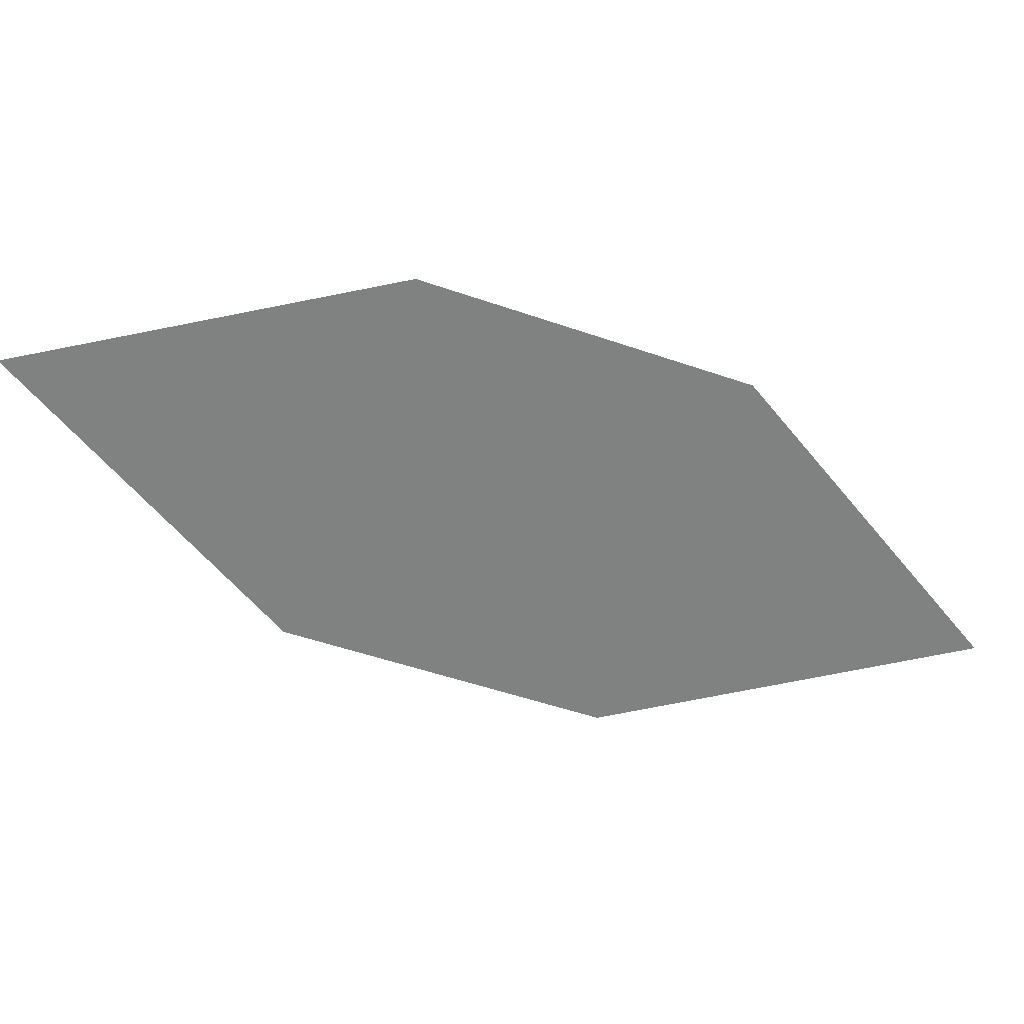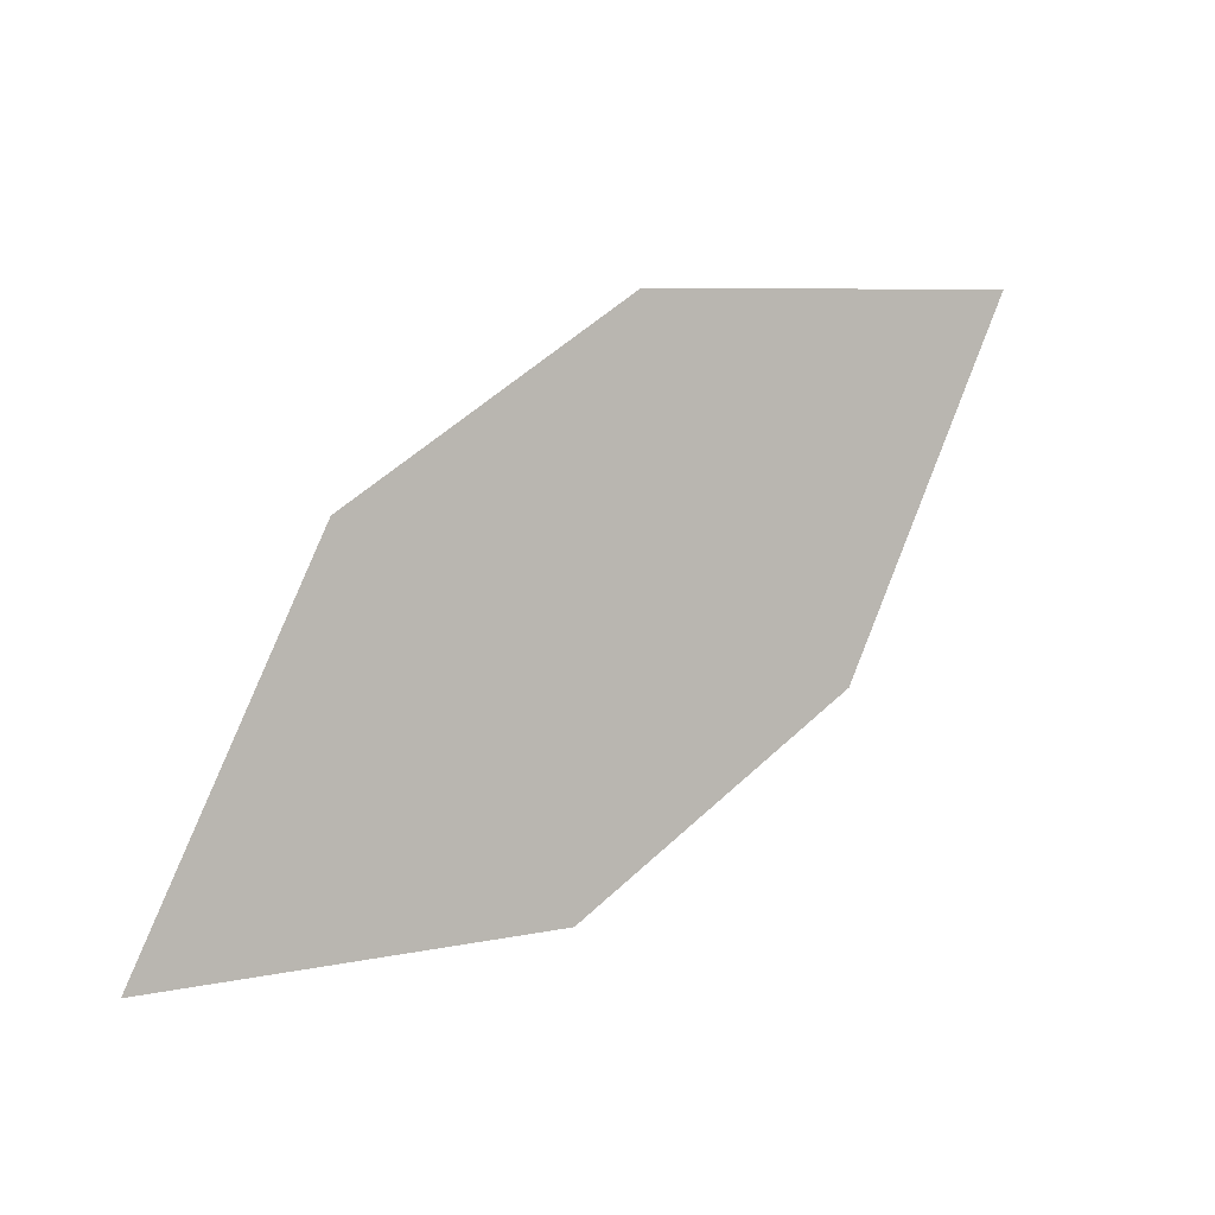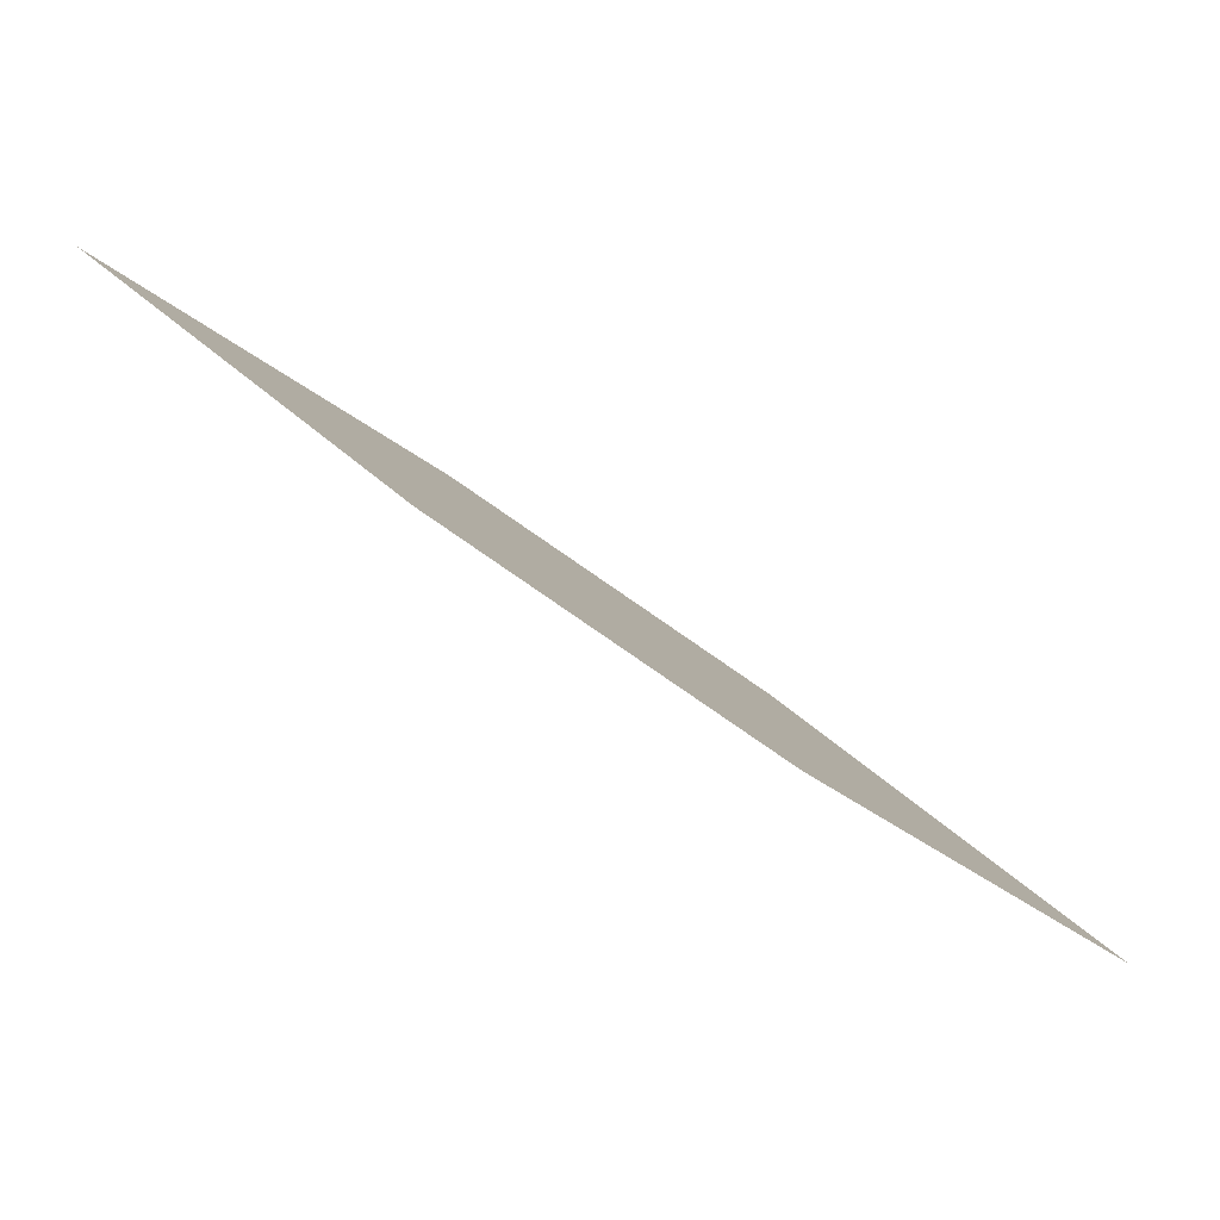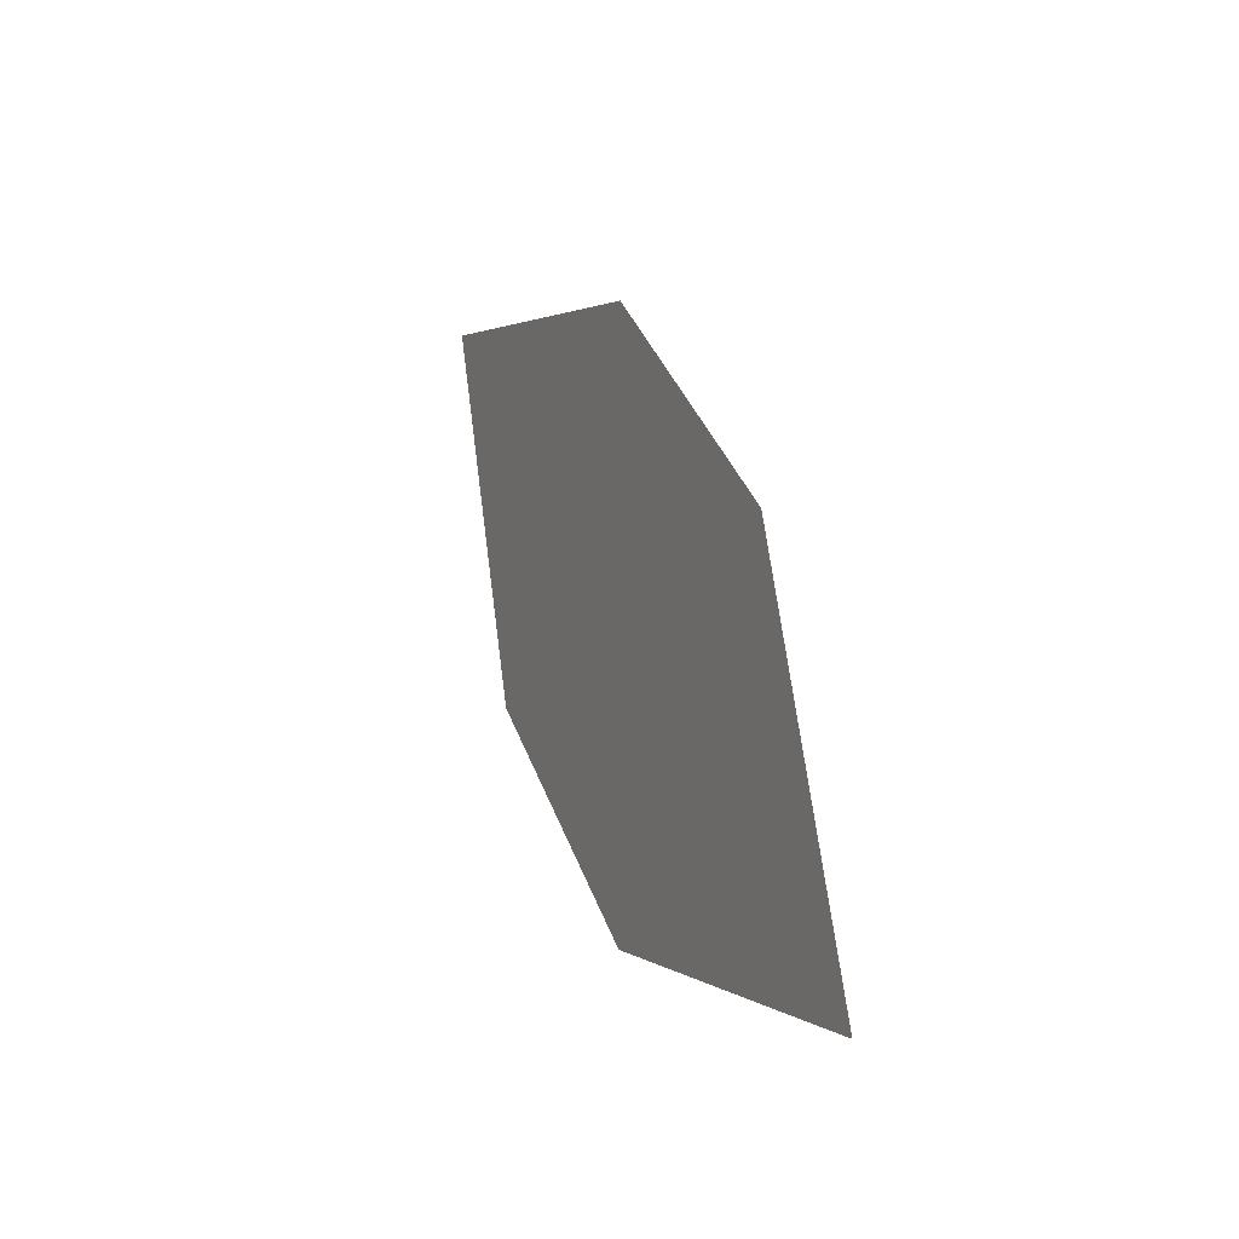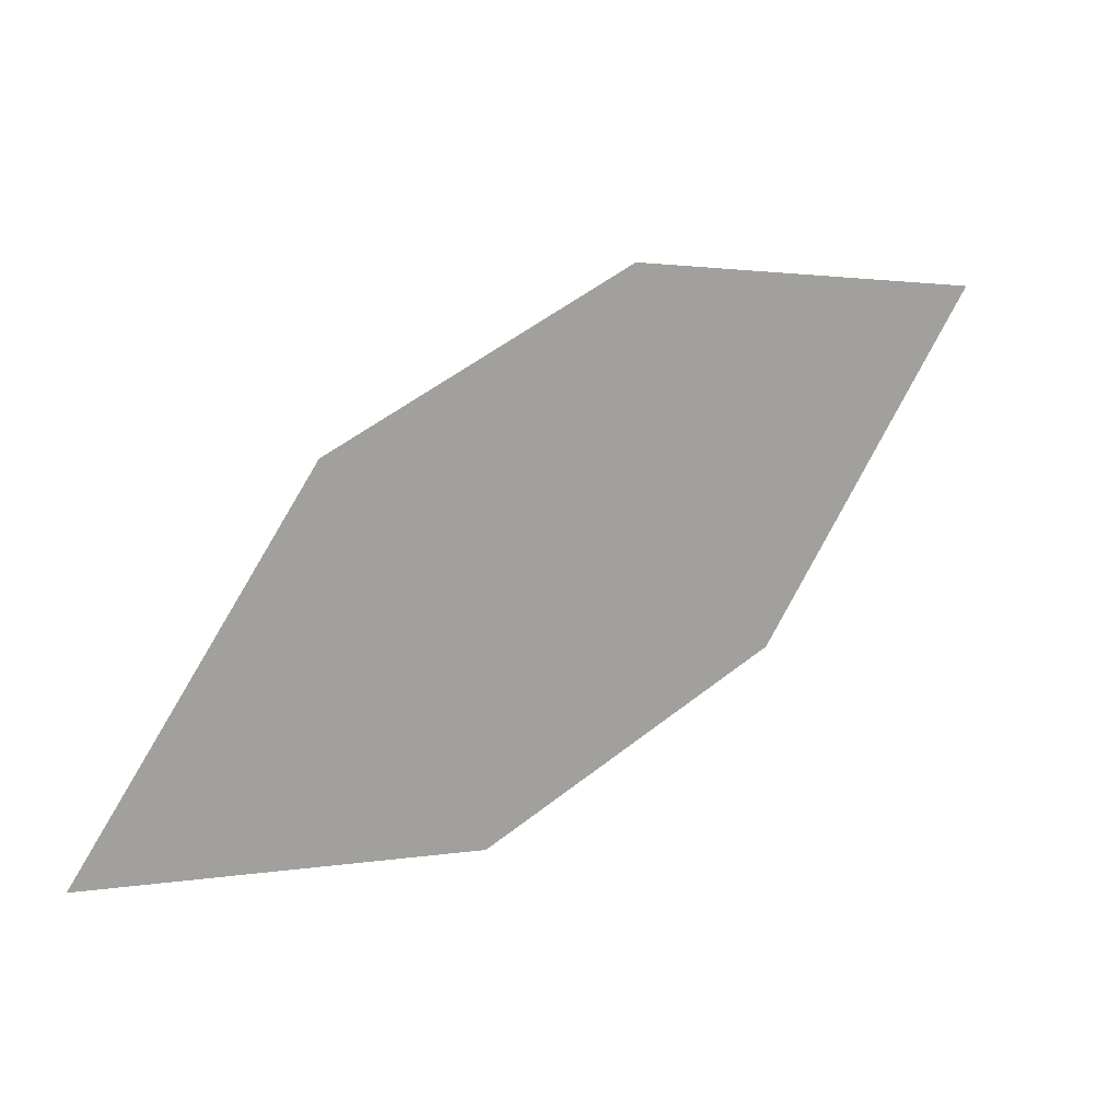
<metadata>
{"format":"obj","ext":"obj","renderer":"f3d","projection":"perspective","resolution":1024,"background":"white","views":[{"elev":9.9,"azim":-153.9,"up":"+Y"},{"elev":27.7,"azim":-5.8,"up":"+Y"},{"elev":12.9,"azim":26.9,"up":"+Z"},{"elev":53.2,"azim":107.8,"up":"+Y"},{"elev":-67.9,"azim":-134.9,"up":"+Z"}]}
</metadata>
<code>
o leaves.135
v 0.01223 0.1911 1.008
v 0.04879 0.1832 0.9906
v 0.09362 0.2238 0.9484
v 0.02993 0.2208 0.9854
v 0.05706 0.2317 0.9656
v 0.07592 0.1941 0.9708
f 1 2 6 3
f 1 3 5 4

</code>
